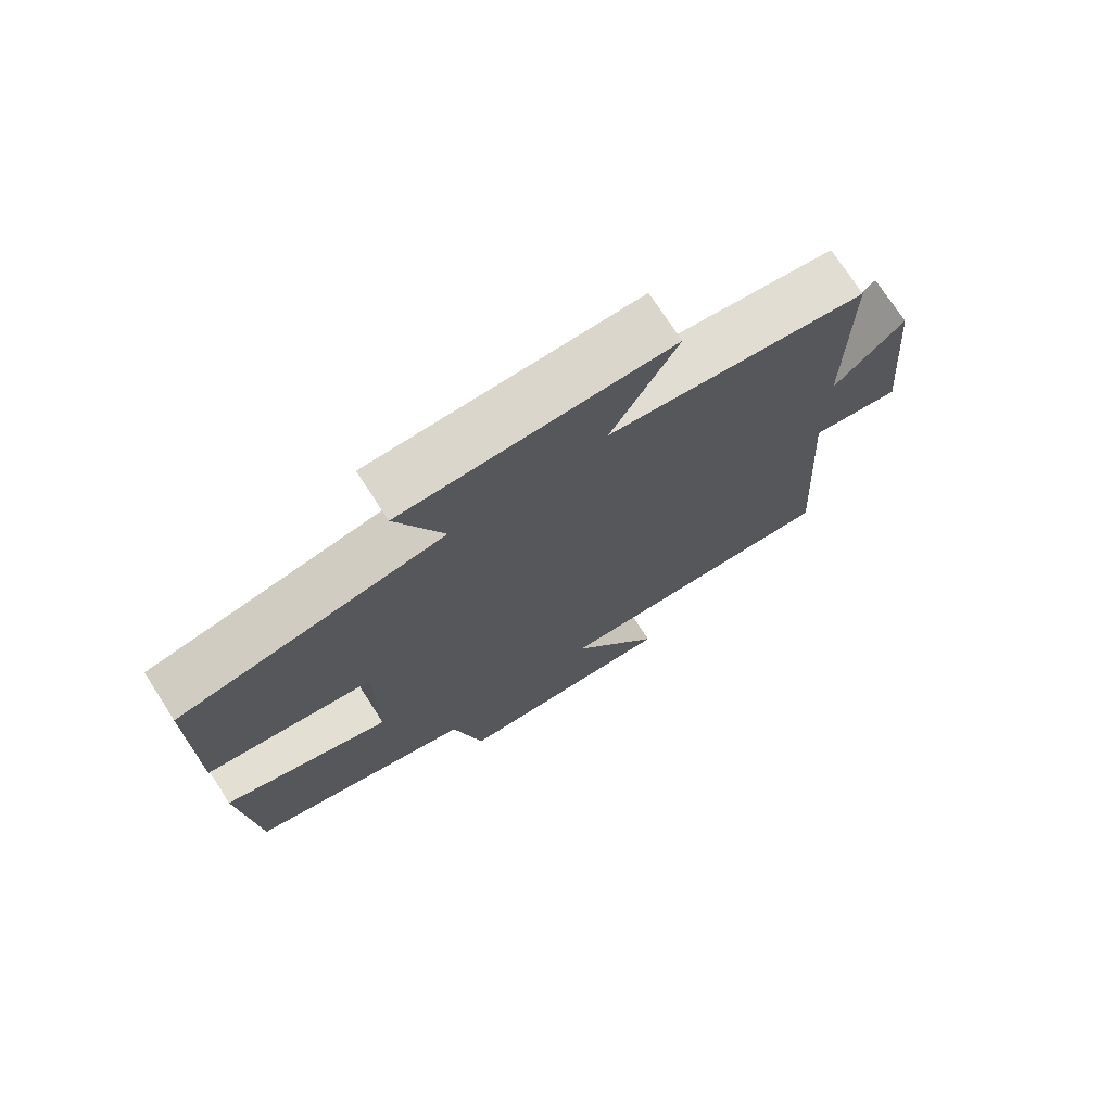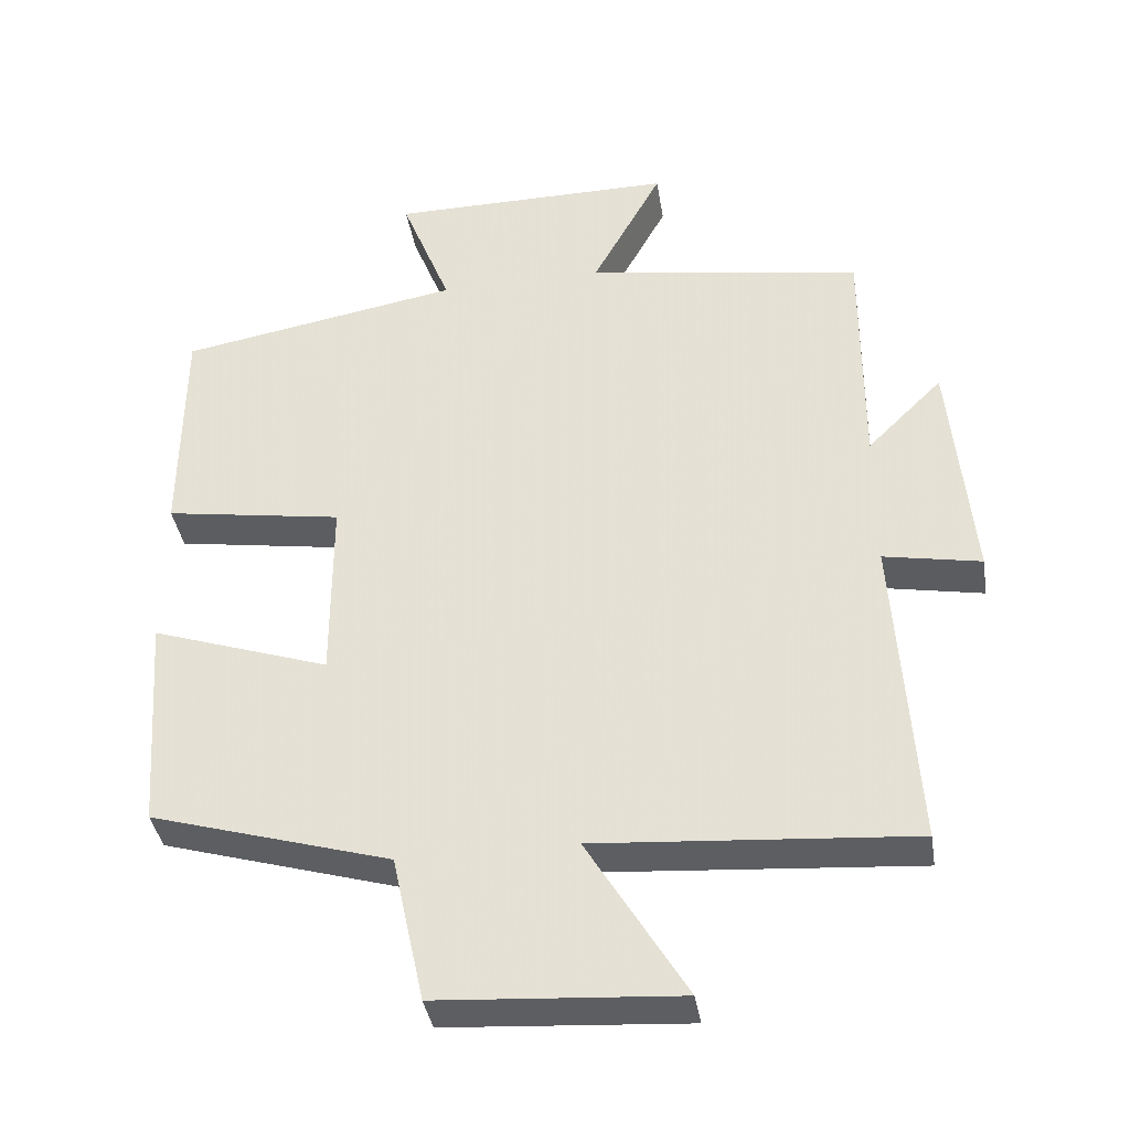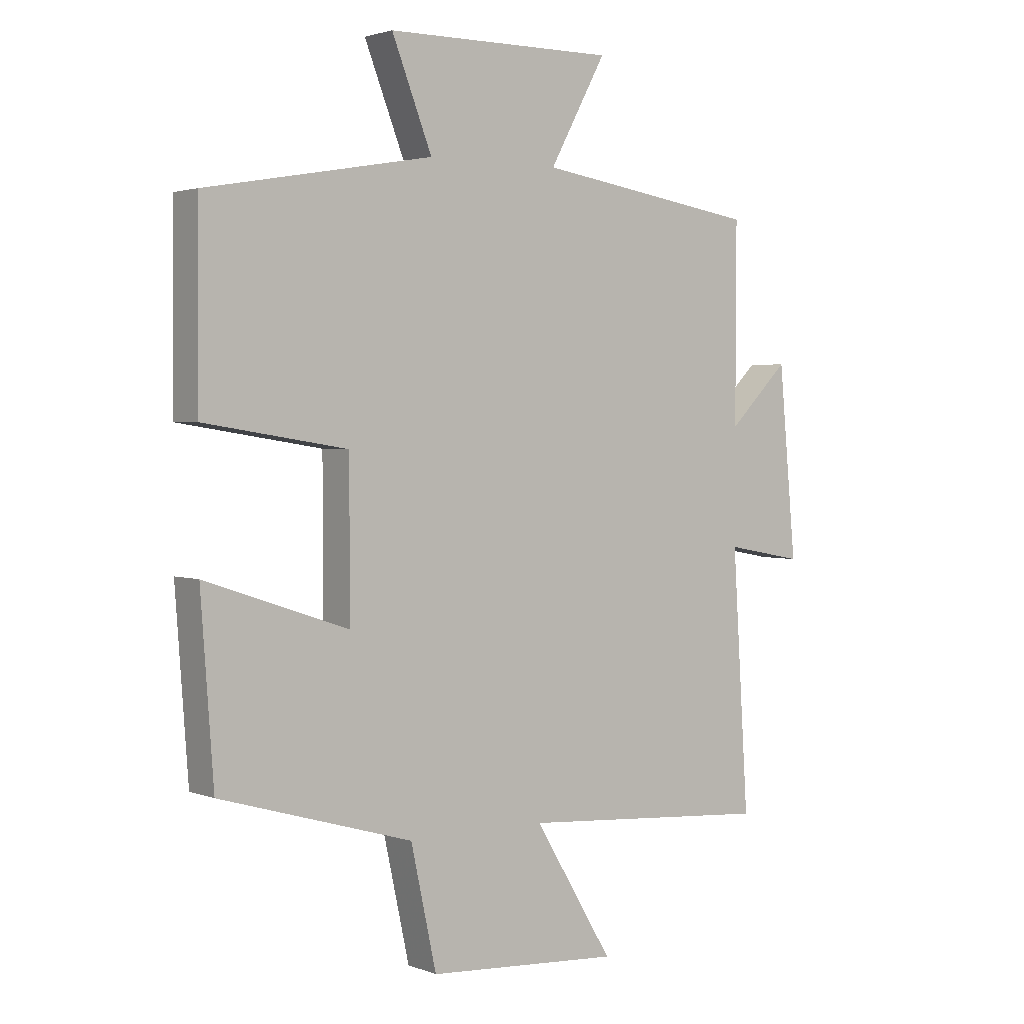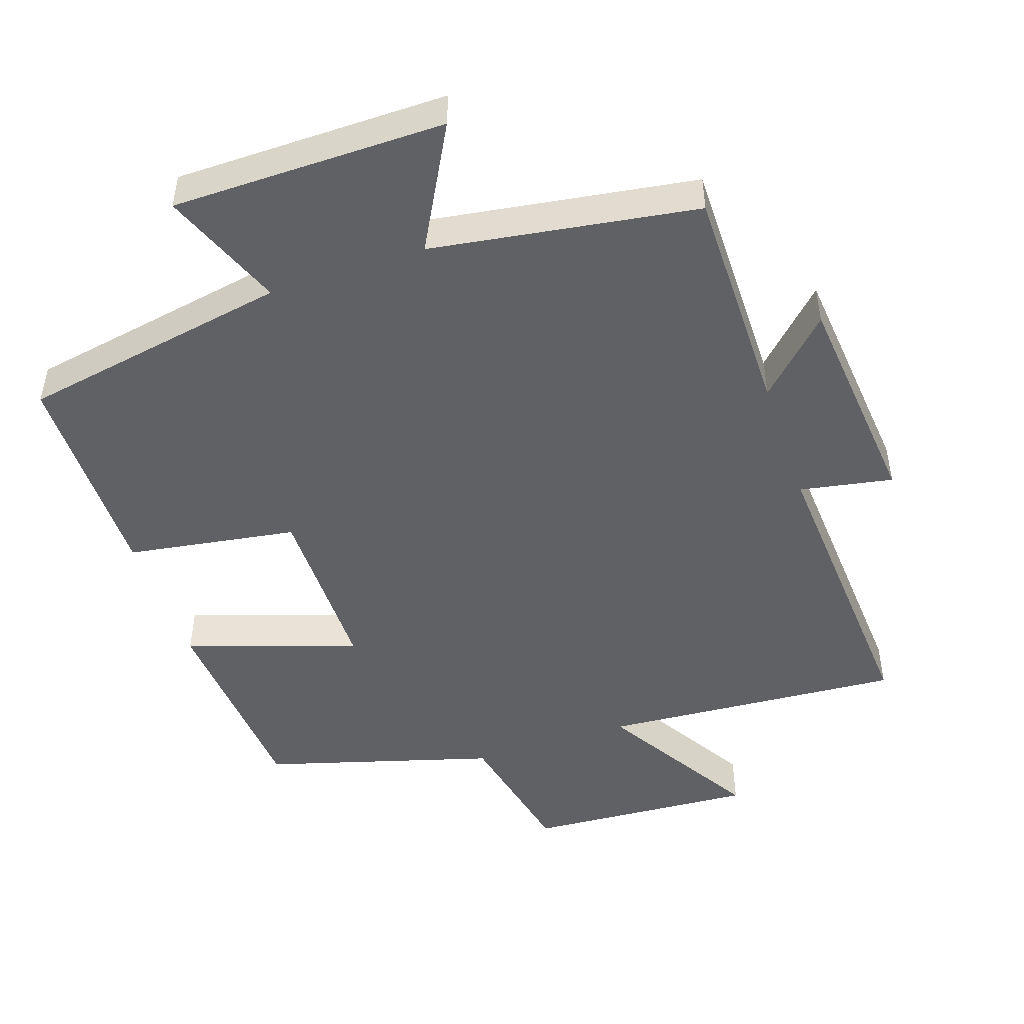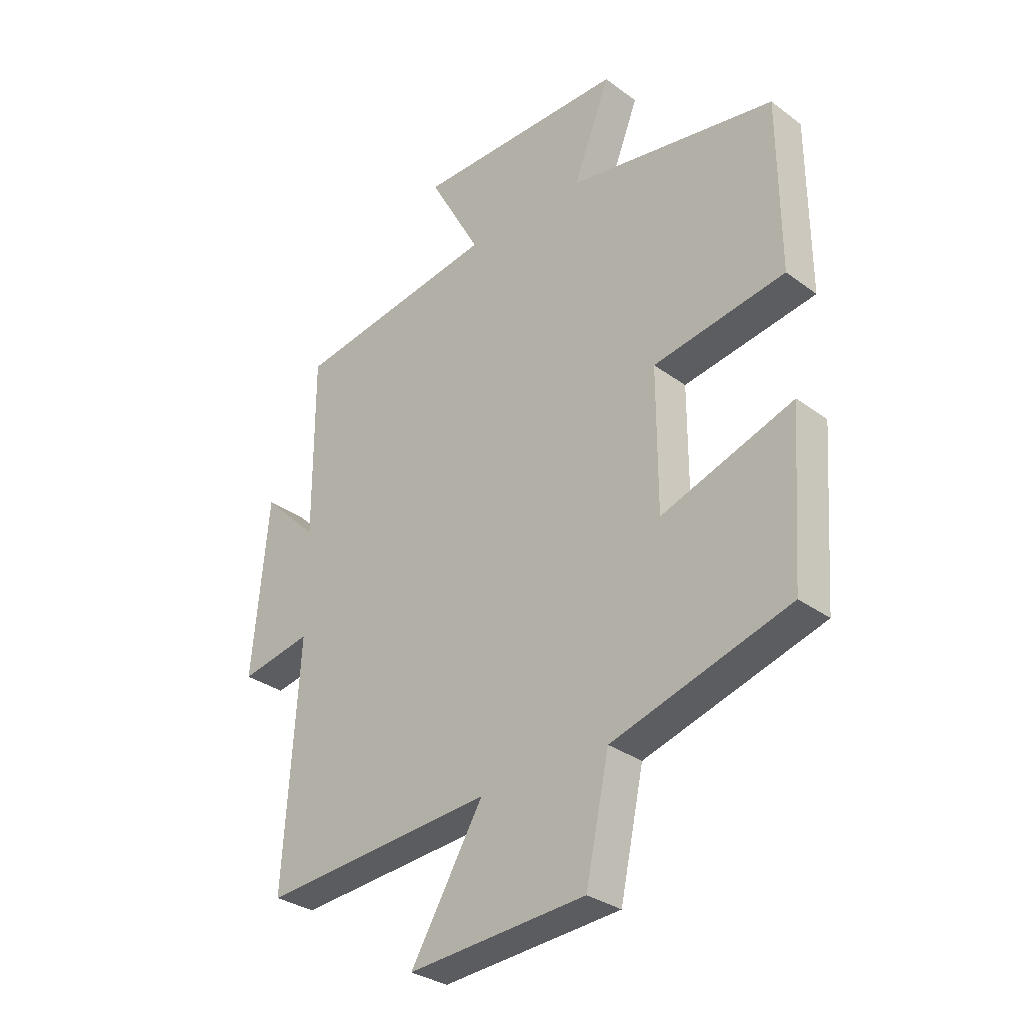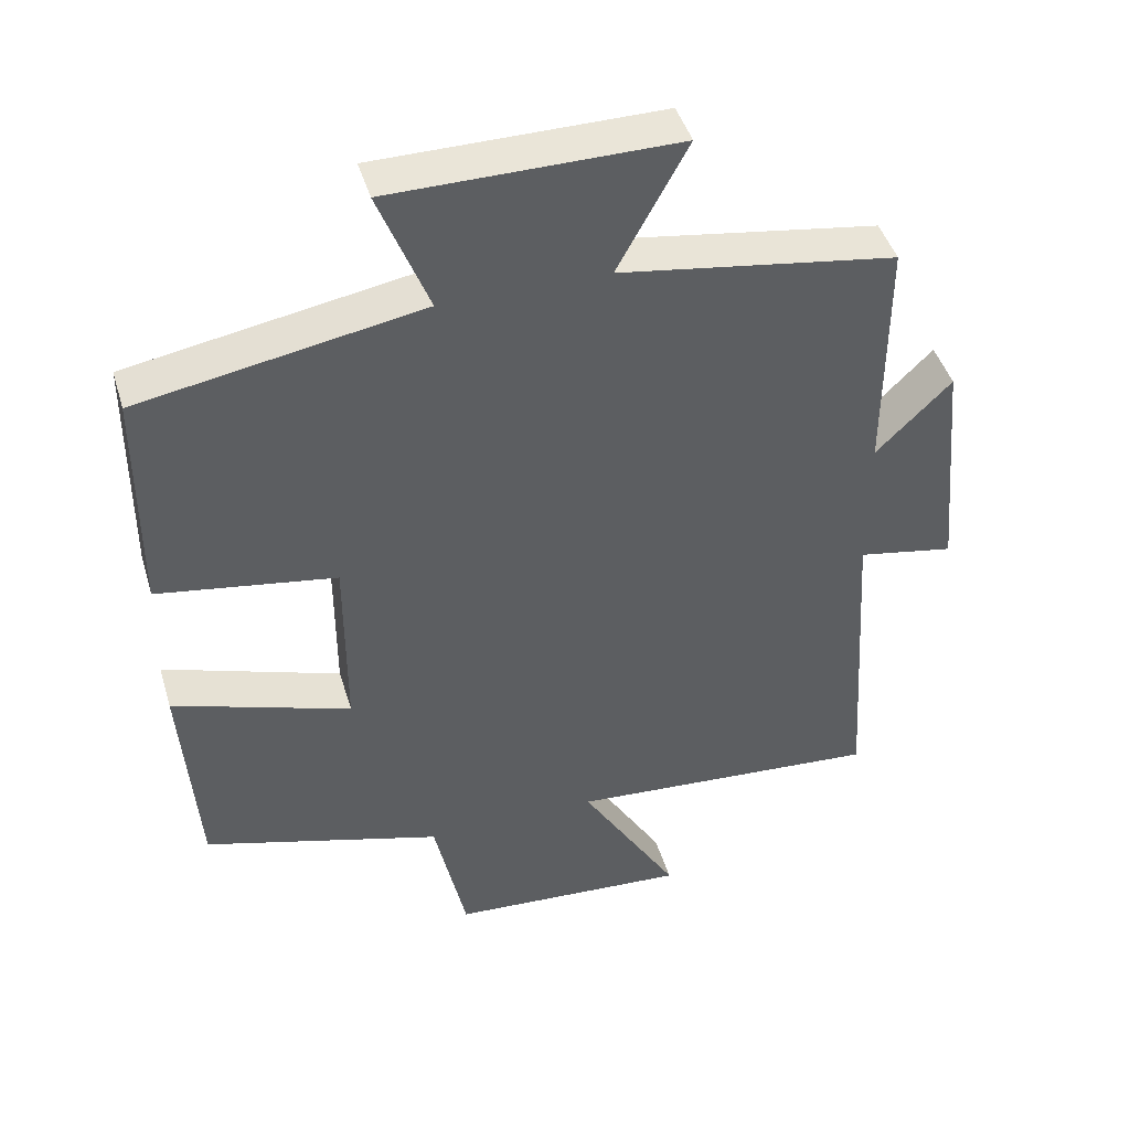
<metadata>
{"format":"obj","ext":"obj","renderer":"f3d","projection":"perspective","resolution":1024,"background":"white","views":[{"elev":73.8,"azim":-32.9,"up":"+Z"},{"elev":-38.3,"azim":9.1,"up":"+Z"},{"elev":2.4,"azim":-37.8,"up":"+Z"},{"elev":-48.3,"azim":18.8,"up":"+Y"},{"elev":-31.5,"azim":-136.1,"up":"+Z"},{"elev":44.6,"azim":-16.4,"up":"+Z"}]}
</metadata>
<code>
v 0.528 0.07 -0.532
v 0.093 0.07 -0.5
v 0.229 0.07 -0.726
v -0.103 0.07 -0.704
v -0.147 0.07 -0.5
v -0.478 0.07 -0.403
v -0.5 0.07 -0.1
v -0.254 0.07 -0.183
v -0.254 0.07 0.075
v -0.5 0.07 0.114
v -0.498 0.07 0.431
v -0.109 0.07 0.5
v -0.178 0.07 0.676
v 0.216 0.07 0.678
v 0.119 0.07 0.5
v 0.501 0.07 0.441
v 0.5 0.07 0.105
v 0.604 0.07 0.208
v 0.634 0.07 -0.116
v 0.5 0.07 -0.091
v 0.528 0 -0.532
v 0.093 0 -0.5
v 0.229 0 -0.726
v -0.103 0 -0.704
v -0.147 0 -0.5
v -0.478 0 -0.403
v -0.5 0 -0.1
v -0.254 0 -0.183
v -0.254 0 0.075
v -0.5 0 0.114
v -0.498 0 0.431
v -0.109 0 0.5
v -0.178 0 0.676
v 0.216 0 0.678
v 0.119 0 0.5
v 0.501 0 0.441
v 0.5 0 0.105
v 0.604 0 0.208
v 0.634 0 -0.116
v 0.5 0 -0.091
f 17 18 19 20
f 15 16 17
f 15 17 20
f 12 13 14 15
f 9 10 11 12
f 8 9 12 15
f 5 6 7 8
f 5 8 15 20
f 2 3 4 5
f 20 1 2
f 2 5 20
f 40 39 38 37
f 37 36 35
f 40 37 35
f 35 34 33 32
f 32 31 30 29
f 35 32 29 28
f 28 27 26 25
f 40 35 28 25
f 25 24 23 22
f 22 21 40
f 40 25 22
f 1 21 22 2
f 2 22 23 3
f 3 23 24 4
f 4 24 25 5
f 5 25 26 6
f 6 26 27 7
f 7 27 28 8
f 8 28 29 9
f 9 29 30 10
f 10 30 31 11
f 11 31 32 12
f 12 32 33 13
f 13 33 34 14
f 14 34 35 15
f 15 35 36 16
f 16 36 37 17
f 17 37 38 18
f 18 38 39 19
f 19 39 40 20
f 20 40 21 1

</code>
